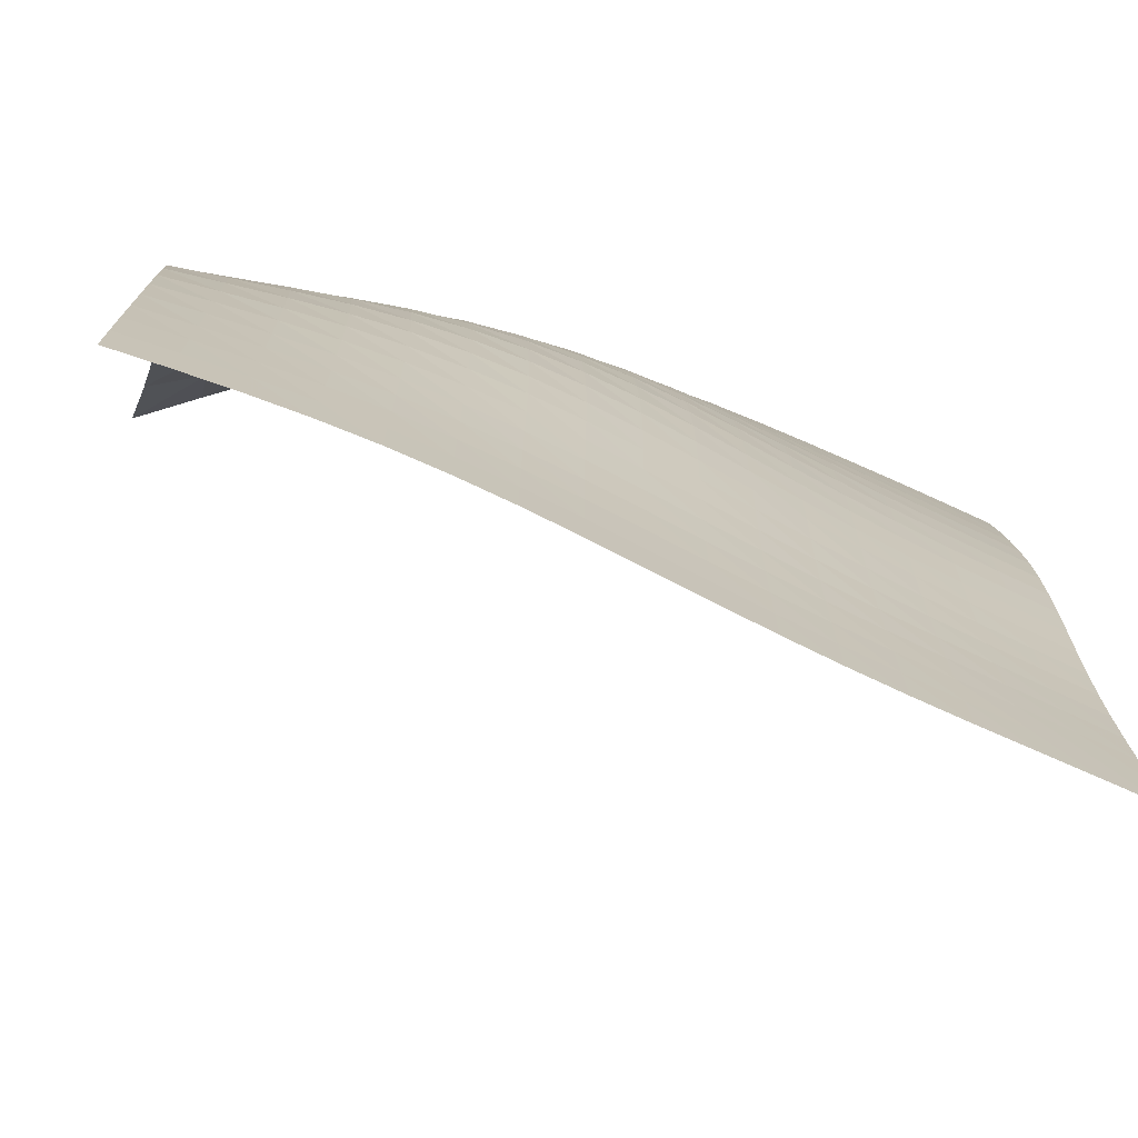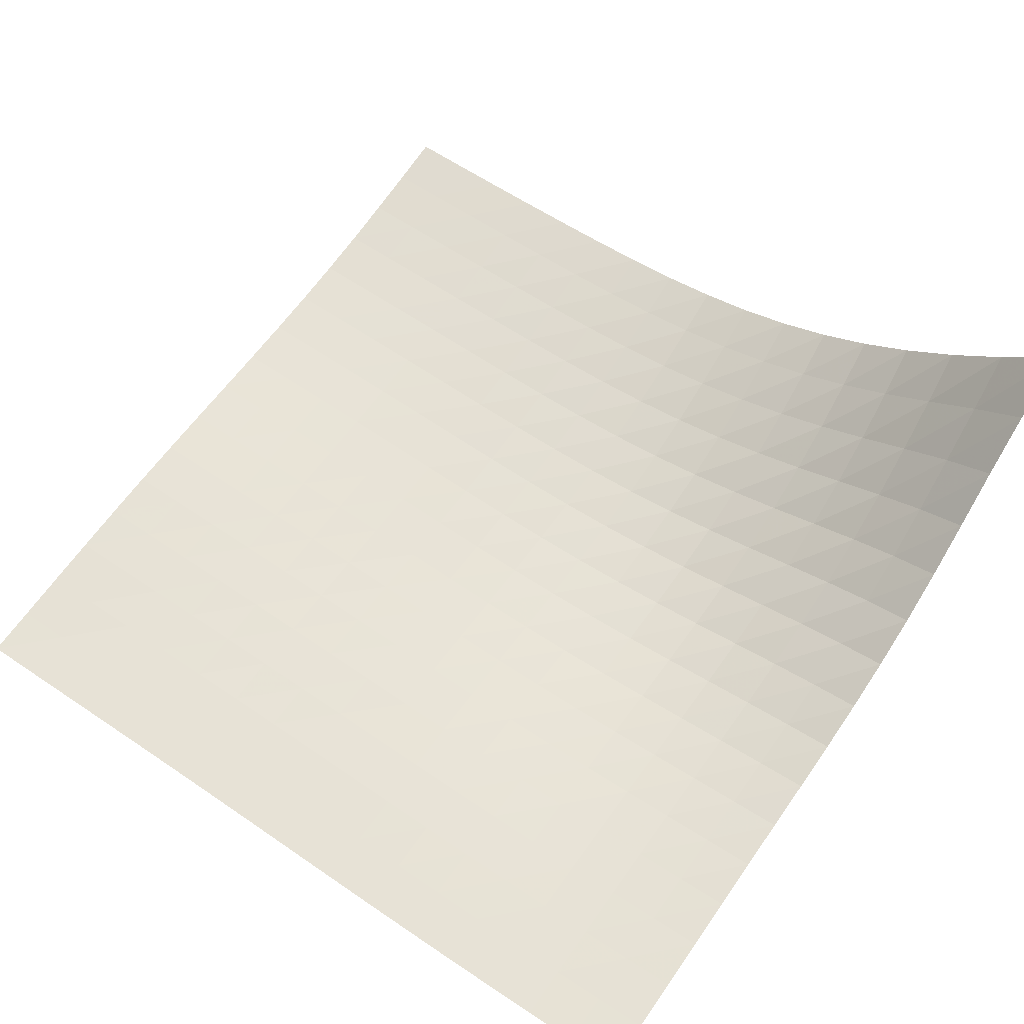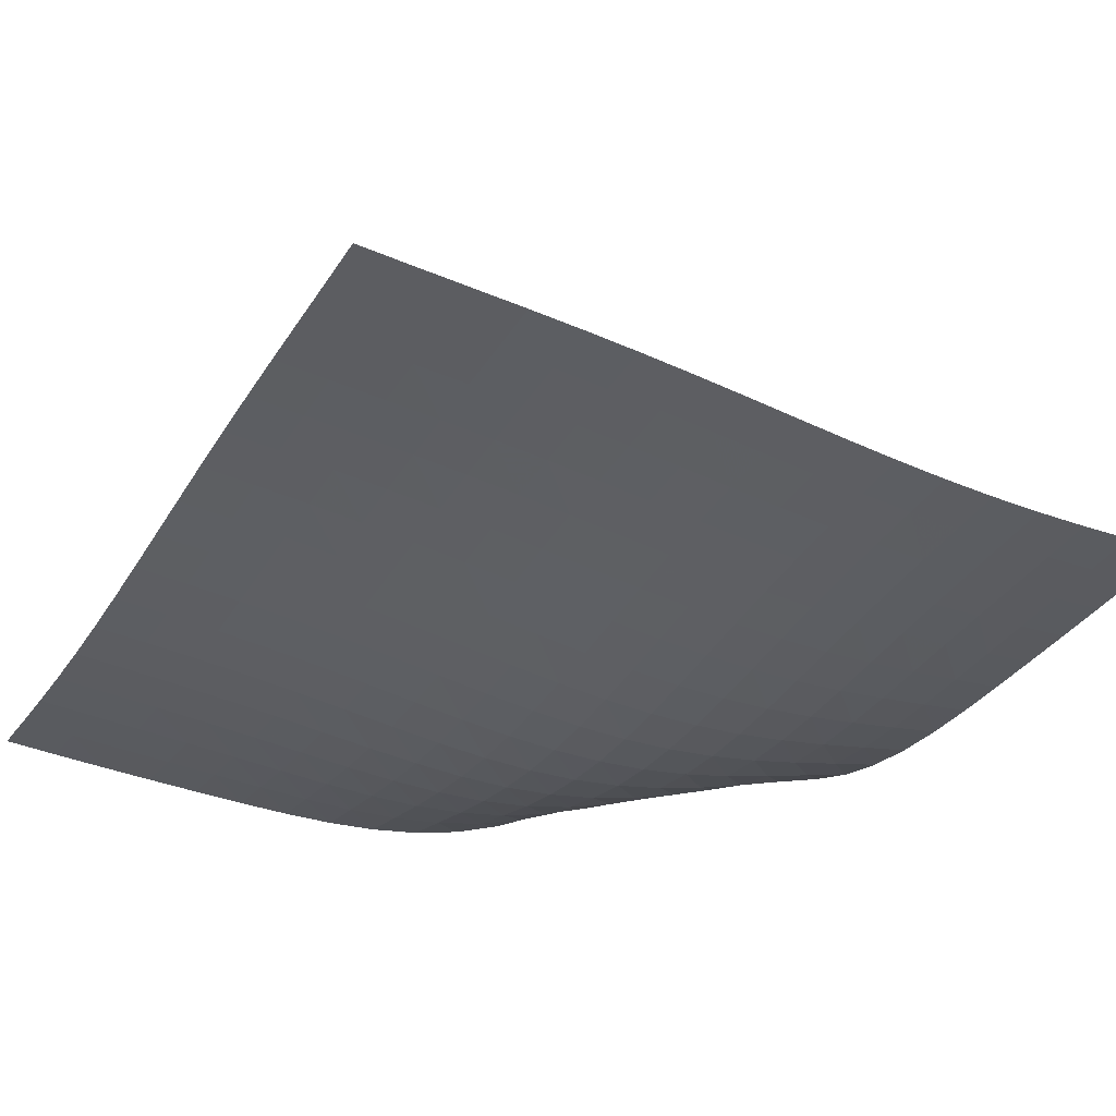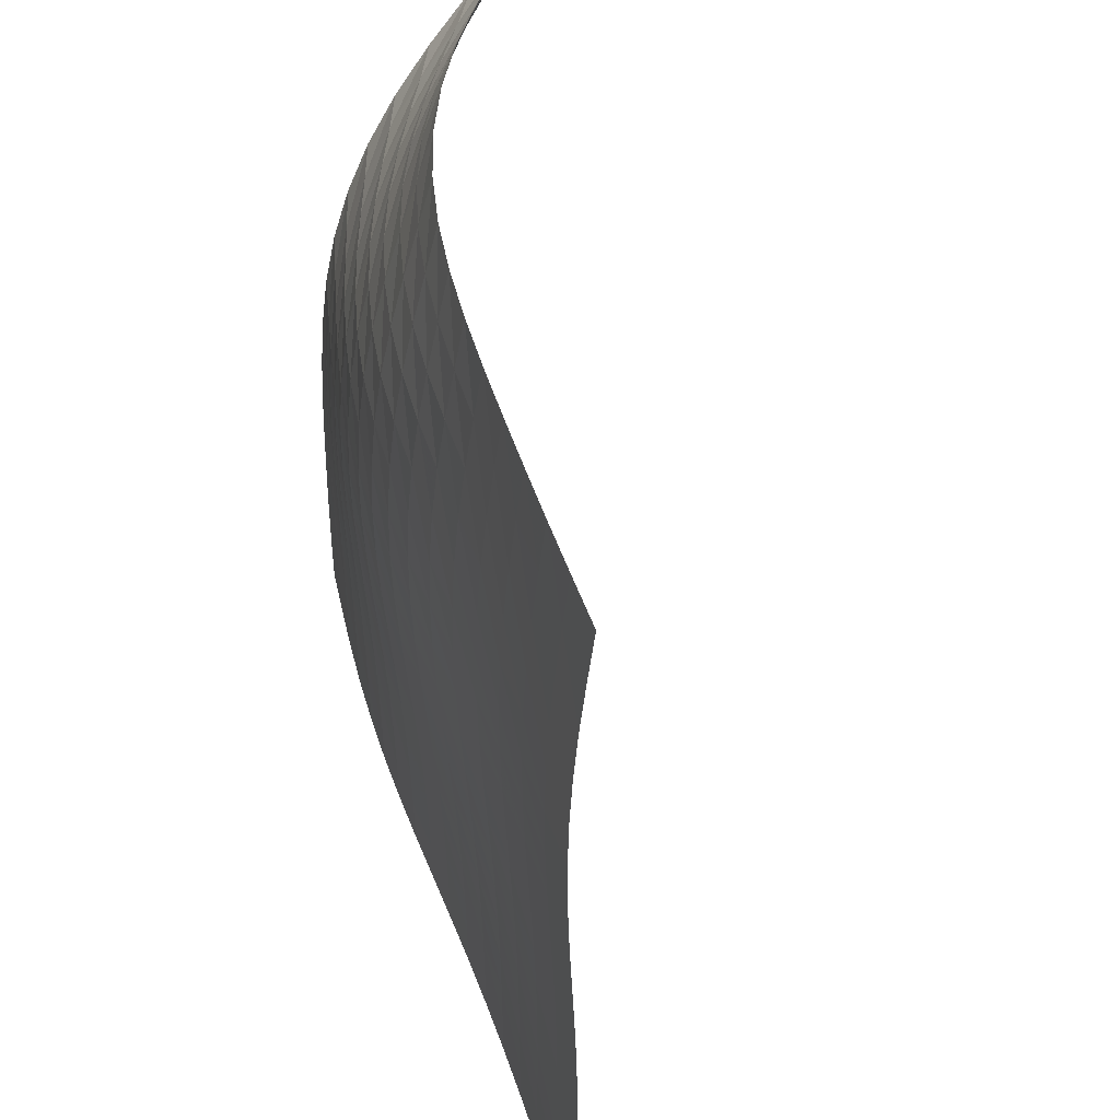
<metadata>
{"format":"obj","ext":"obj","renderer":"f3d","projection":"perspective","resolution":1024,"background":"white","views":[{"elev":-73.9,"azim":-25.1,"up":"+Z"},{"elev":63.2,"azim":-145.4,"up":"+Y"},{"elev":-37.8,"azim":150.7,"up":"+Y"},{"elev":48.1,"azim":71.2,"up":"+Z"}]}
</metadata>
<code>
v -6.497 -0.008568 6.497
v 6.494 -4.21 6.483
v -6.483 -4.21 -6.494
v 6.499 -4.418 -6.499
v -6.486 -4.207 -5.681
v -6.488 -4.197 -4.868
v -6.491 -4.181 -4.055
v -6.494 -4.16 -3.241
v -6.501 -4.131 -2.426
v -6.51 -4.088 -1.61
v -6.522 -4.017 -0.7924
v -6.535 -3.901 0.02536
v -6.547 -3.72 0.8413
v -6.553 -3.46 1.651
v -6.549 -3.108 2.452
v -6.535 -2.663 3.242
v -6.511 -2.125 4.026
v -6.488 -1.498 4.817
v -6.477 -0.7855 5.635
v -5.635 -0.7855 6.477
v -4.817 -1.498 6.488
v -4.026 -2.125 6.511
v -3.242 -2.663 6.535
v -2.452 -3.108 6.549
v -1.651 -3.46 6.553
v -0.8413 -3.72 6.547
v -0.02536 -3.901 6.535
v 0.7924 -4.017 6.522
v 1.61 -4.088 6.51
v 2.426 -4.131 6.501
v 3.241 -4.16 6.494
v 4.055 -4.181 6.491
v 4.868 -4.197 6.488
v 5.681 -4.207 6.486
v 6.489 -4.302 5.676
v 6.485 -4.384 4.869
v 6.481 -4.448 4.061
v 6.48 -4.489 3.252
v 6.479 -4.507 2.441
v 6.48 -4.502 1.63
v 6.482 -4.48 0.8188
v 6.485 -4.448 0.007054
v 6.488 -4.415 -0.8052
v 6.491 -4.386 -1.618
v 6.493 -4.369 -2.431
v 6.496 -4.366 -3.245
v 6.497 -4.374 -4.059
v 6.498 -4.39 -4.872
v 6.499 -4.407 -5.686
v 5.686 -4.407 -6.499
v 4.872 -4.39 -6.498
v 4.059 -4.374 -6.497
v 3.245 -4.366 -6.496
v 2.431 -4.369 -6.493
v 1.618 -4.386 -6.491
v 0.8052 -4.415 -6.488
v -0.007054 -4.448 -6.485
v -0.8188 -4.48 -6.482
v -1.63 -4.502 -6.48
v -2.441 -4.507 -6.479
v -3.252 -4.489 -6.48
v -4.061 -4.448 -6.481
v -4.869 -4.384 -6.485
v -5.676 -4.302 -6.489
v -5.68 -1.348 5.68
v -5.712 -1.938 4.885
v -5.741 -2.485 4.098
v -5.762 -2.968 3.31
v -5.772 -3.372 2.512
v -5.77 -3.69 1.702
v -5.759 -3.924 0.8829
v -5.743 -4.081 0.05816
v -5.726 -4.177 -0.7674
v -5.71 -4.229 -1.591
v -5.698 -4.256 -2.412
v -5.69 -4.271 -3.231
v -5.685 -4.282 -4.047
v -5.681 -4.292 -4.862
v -5.679 -4.299 -5.676
v -4.885 -1.938 5.712
v -4.934 -2.416 4.934
v -4.967 -2.881 4.152
v -4.987 -3.3 3.362
v -4.993 -3.654 2.559
v -4.986 -3.933 1.743
v -4.97 -4.133 0.9162
v -4.95 -4.263 0.08517
v -4.929 -4.335 -0.746
v -4.91 -4.367 -1.574
v -4.895 -4.376 -2.399
v -4.885 -4.376 -3.221
v -4.878 -4.376 -4.04
v -4.874 -4.378 -4.856
v -4.872 -4.381 -5.671
v -4.098 -2.485 5.741
v -4.152 -2.881 4.967
v -4.187 -3.273 4.187
v -4.204 -3.63 3.394
v -4.205 -3.932 2.587
v -4.194 -4.167 1.766
v -4.175 -4.331 0.9358
v -4.151 -4.43 0.1014
v -4.128 -4.477 -0.7327
v -4.107 -4.487 -1.564
v -4.091 -4.479 -2.391
v -4.079 -4.464 -3.214
v -4.071 -4.453 -4.034
v -4.066 -4.448 -4.852
v -4.063 -4.447 -5.668
v -3.31 -2.968 5.762
v -3.362 -3.3 4.987
v -3.394 -3.63 4.204
v -3.407 -3.931 3.407
v -3.405 -4.183 2.597
v -3.392 -4.374 1.774
v -3.37 -4.501 0.9419
v -3.345 -4.57 0.1066
v -3.321 -4.591 -0.7279
v -3.299 -4.581 -1.559
v -3.282 -4.556 -2.387
v -3.27 -4.528 -3.211
v -3.262 -4.506 -4.032
v -3.257 -4.494 -4.85
v -3.254 -4.49 -5.665
v -2.512 -3.372 5.772
v -2.559 -3.654 4.993
v -2.587 -3.932 4.205
v -2.597 -4.183 3.405
v -2.593 -4.389 2.593
v -2.577 -4.539 1.768
v -2.556 -4.632 0.9369
v -2.532 -4.673 0.1027
v -2.508 -4.671 -0.7304
v -2.487 -4.643 -1.561
v -2.471 -4.603 -2.387
v -2.459 -4.564 -3.211
v -2.451 -4.534 -4.031
v -2.446 -4.516 -4.849
v -2.443 -4.508 -5.665
v -1.702 -3.69 5.77
v -1.743 -3.933 4.986
v -1.766 -4.167 4.194
v -1.774 -4.374 3.392
v -1.768 -4.539 2.577
v -1.754 -4.654 1.754
v -1.734 -4.717 0.9241
v -1.712 -4.733 0.09252
v -1.69 -4.713 -0.738
v -1.672 -4.671 -1.566
v -1.657 -4.62 -2.391
v -1.646 -4.573 -3.213
v -1.639 -4.536 -4.033
v -1.634 -4.514 -4.85
v -1.631 -4.504 -5.666
v -0.8829 -3.924 5.759
v -0.9162 -4.133 4.97
v -0.9358 -4.331 4.175
v -0.9419 -4.501 3.37
v -0.9369 -4.632 2.556
v -0.9241 -4.717 1.734
v -0.9069 -4.755 0.9069
v -0.8882 -4.753 0.07874
v -0.8703 -4.719 -0.7484
v -0.8547 -4.667 -1.573
v -0.842 -4.61 -2.396
v -0.8324 -4.558 -3.217
v -0.8257 -4.519 -4.036
v -0.8216 -4.495 -4.853
v -0.8196 -4.483 -5.668
v -0.05816 -4.081 5.743
v -0.08517 -4.263 4.95
v -0.1014 -4.43 4.151
v -0.1066 -4.57 3.345
v -0.1027 -4.673 2.532
v -0.09252 -4.733 1.712
v -0.07874 -4.753 0.8882
v -0.06377 -4.737 0.06377
v -0.04938 -4.695 -0.7599
v -0.0367 -4.638 -1.582
v -0.02627 -4.579 -2.402
v -0.01827 -4.527 -3.222
v -0.01261 -4.488 -4.039
v -0.009093 -4.463 -4.856
v -0.00743 -4.452 -5.671
v 0.7674 -4.177 5.726
v 0.746 -4.335 4.929
v 0.7327 -4.477 4.128
v 0.7279 -4.591 3.321
v 0.7304 -4.671 2.508
v 0.738 -4.713 1.69
v 0.7484 -4.719 0.8703
v 0.7599 -4.695 0.04938
v 0.7711 -4.649 -0.7711
v 0.7811 -4.593 -1.591
v 0.7895 -4.536 -2.409
v 0.7961 -4.487 -3.227
v 0.8008 -4.451 -4.044
v 0.8038 -4.429 -4.859
v 0.8051 -4.418 -5.674
v 1.591 -4.229 5.71
v 1.574 -4.367 4.91
v 1.564 -4.487 4.107
v 1.559 -4.581 3.299
v 1.561 -4.643 2.487
v 1.566 -4.671 1.672
v 1.573 -4.667 0.8547
v 1.582 -4.638 0.0367
v 1.591 -4.593 -0.7811
v 1.598 -4.54 -1.598
v 1.605 -4.489 -2.415
v 1.611 -4.447 -3.232
v 1.615 -4.417 -4.048
v 1.617 -4.398 -4.863
v 1.618 -4.39 -5.677
v 2.412 -4.256 5.698
v 2.399 -4.376 4.895
v 2.391 -4.479 4.091
v 2.387 -4.556 3.282
v 2.387 -4.603 2.471
v 2.391 -4.62 1.657
v 2.396 -4.61 0.842
v 2.402 -4.579 0.02627
v 2.409 -4.536 -0.7895
v 2.415 -4.489 -1.605
v 2.421 -4.446 -2.421
v 2.425 -4.412 -3.236
v 2.429 -4.39 -4.051
v 2.431 -4.377 -4.866
v 2.432 -4.372 -5.68
v 3.231 -4.271 5.69
v 3.221 -4.376 4.885
v 3.214 -4.464 4.079
v 3.211 -4.528 3.27
v 3.211 -4.564 2.459
v 3.213 -4.573 1.646
v 3.217 -4.558 0.8324
v 3.222 -4.527 0.01827
v 3.227 -4.487 -0.7961
v 3.232 -4.447 -1.611
v 3.236 -4.412 -2.425
v 3.24 -4.388 -3.24
v 3.243 -4.373 -4.054
v 3.245 -4.367 -4.869
v 3.245 -4.366 -5.682
v 4.047 -4.282 5.685
v 4.04 -4.376 4.878
v 4.034 -4.453 4.071
v 4.032 -4.506 3.262
v 4.031 -4.534 2.451
v 4.033 -4.536 1.639
v 4.036 -4.519 0.8257
v 4.039 -4.488 0.01261
v 4.044 -4.451 -0.8008
v 4.048 -4.417 -1.615
v 4.051 -4.39 -2.429
v 4.054 -4.373 -3.243
v 4.057 -4.367 -4.057
v 4.058 -4.369 -4.871
v 4.059 -4.372 -5.684
v 4.862 -4.292 5.681
v 4.856 -4.378 4.874
v 4.852 -4.448 4.066
v 4.85 -4.494 3.257
v 4.849 -4.516 2.446
v 4.85 -4.514 1.634
v 4.853 -4.495 0.8216
v 4.856 -4.463 0.009093
v 4.859 -4.429 -0.8038
v 4.863 -4.398 -1.617
v 4.866 -4.377 -2.431
v 4.869 -4.367 -3.245
v 4.871 -4.369 -4.058
v 4.872 -4.376 -4.872
v 4.872 -4.385 -5.685
v 5.676 -4.299 5.679
v 5.671 -4.381 4.872
v 5.668 -4.447 4.063
v 5.665 -4.49 3.254
v 5.665 -4.508 2.443
v 5.666 -4.504 1.631
v 5.668 -4.483 0.8196
v 5.671 -4.452 0.00743
v 5.674 -4.418 -0.8051
v 5.677 -4.39 -1.618
v 5.68 -4.372 -2.432
v 5.682 -4.366 -3.245
v 5.684 -4.372 -4.059
v 5.685 -4.385 -4.872
v 5.686 -4.398 -5.686
f 289 49 4
f 289 4 50
f 5 79 64
f 5 64 3
f 79 94 63
f 79 63 64
f 94 109 62
f 94 62 63
f 109 124 61
f 109 61 62
f 124 139 60
f 124 60 61
f 139 154 59
f 139 59 60
f 154 169 58
f 154 58 59
f 169 184 57
f 169 57 58
f 184 199 56
f 184 56 57
f 199 214 55
f 199 55 56
f 214 229 54
f 214 54 55
f 229 244 53
f 229 53 54
f 244 259 52
f 244 52 53
f 259 274 51
f 259 51 52
f 274 289 50
f 274 50 51
f 1 20 65
f 1 65 19
f 19 65 66
f 19 66 18
f 18 66 67
f 18 67 17
f 17 67 68
f 17 68 16
f 16 68 69
f 16 69 15
f 15 69 70
f 15 70 14
f 14 70 71
f 14 71 13
f 13 71 72
f 13 72 12
f 12 72 73
f 12 73 11
f 11 73 74
f 11 74 10
f 10 74 75
f 10 75 9
f 9 75 76
f 9 76 8
f 8 76 77
f 8 77 7
f 7 77 78
f 7 78 6
f 6 78 79
f 6 79 5
f 20 21 80
f 20 80 65
f 65 80 81
f 65 81 66
f 66 81 82
f 66 82 67
f 67 82 83
f 67 83 68
f 68 83 84
f 68 84 69
f 69 84 85
f 69 85 70
f 70 85 86
f 70 86 71
f 71 86 87
f 71 87 72
f 72 87 88
f 72 88 73
f 73 88 89
f 73 89 74
f 74 89 90
f 74 90 75
f 75 90 91
f 75 91 76
f 76 91 92
f 76 92 77
f 77 92 93
f 77 93 78
f 78 93 94
f 78 94 79
f 21 22 95
f 21 95 80
f 80 95 96
f 80 96 81
f 81 96 97
f 81 97 82
f 82 97 98
f 82 98 83
f 83 98 99
f 83 99 84
f 84 99 100
f 84 100 85
f 85 100 101
f 85 101 86
f 86 101 102
f 86 102 87
f 87 102 103
f 87 103 88
f 88 103 104
f 88 104 89
f 89 104 105
f 89 105 90
f 90 105 106
f 90 106 91
f 91 106 107
f 91 107 92
f 92 107 108
f 92 108 93
f 93 108 109
f 93 109 94
f 22 23 110
f 22 110 95
f 95 110 111
f 95 111 96
f 96 111 112
f 96 112 97
f 97 112 113
f 97 113 98
f 98 113 114
f 98 114 99
f 99 114 115
f 99 115 100
f 100 115 116
f 100 116 101
f 101 116 117
f 101 117 102
f 102 117 118
f 102 118 103
f 103 118 119
f 103 119 104
f 104 119 120
f 104 120 105
f 105 120 121
f 105 121 106
f 106 121 122
f 106 122 107
f 107 122 123
f 107 123 108
f 108 123 124
f 108 124 109
f 23 24 125
f 23 125 110
f 110 125 126
f 110 126 111
f 111 126 127
f 111 127 112
f 112 127 128
f 112 128 113
f 113 128 129
f 113 129 114
f 114 129 130
f 114 130 115
f 115 130 131
f 115 131 116
f 116 131 132
f 116 132 117
f 117 132 133
f 117 133 118
f 118 133 134
f 118 134 119
f 119 134 135
f 119 135 120
f 120 135 136
f 120 136 121
f 121 136 137
f 121 137 122
f 122 137 138
f 122 138 123
f 123 138 139
f 123 139 124
f 24 25 140
f 24 140 125
f 125 140 141
f 125 141 126
f 126 141 142
f 126 142 127
f 127 142 143
f 127 143 128
f 128 143 144
f 128 144 129
f 129 144 145
f 129 145 130
f 130 145 146
f 130 146 131
f 131 146 147
f 131 147 132
f 132 147 148
f 132 148 133
f 133 148 149
f 133 149 134
f 134 149 150
f 134 150 135
f 135 150 151
f 135 151 136
f 136 151 152
f 136 152 137
f 137 152 153
f 137 153 138
f 138 153 154
f 138 154 139
f 25 26 155
f 25 155 140
f 140 155 156
f 140 156 141
f 141 156 157
f 141 157 142
f 142 157 158
f 142 158 143
f 143 158 159
f 143 159 144
f 144 159 160
f 144 160 145
f 145 160 161
f 145 161 146
f 146 161 162
f 146 162 147
f 147 162 163
f 147 163 148
f 148 163 164
f 148 164 149
f 149 164 165
f 149 165 150
f 150 165 166
f 150 166 151
f 151 166 167
f 151 167 152
f 152 167 168
f 152 168 153
f 153 168 169
f 153 169 154
f 26 27 170
f 26 170 155
f 155 170 171
f 155 171 156
f 156 171 172
f 156 172 157
f 157 172 173
f 157 173 158
f 158 173 174
f 158 174 159
f 159 174 175
f 159 175 160
f 160 175 176
f 160 176 161
f 161 176 177
f 161 177 162
f 162 177 178
f 162 178 163
f 163 178 179
f 163 179 164
f 164 179 180
f 164 180 165
f 165 180 181
f 165 181 166
f 166 181 182
f 166 182 167
f 167 182 183
f 167 183 168
f 168 183 184
f 168 184 169
f 27 28 185
f 27 185 170
f 170 185 186
f 170 186 171
f 171 186 187
f 171 187 172
f 172 187 188
f 172 188 173
f 173 188 189
f 173 189 174
f 174 189 190
f 174 190 175
f 175 190 191
f 175 191 176
f 176 191 192
f 176 192 177
f 177 192 193
f 177 193 178
f 178 193 194
f 178 194 179
f 179 194 195
f 179 195 180
f 180 195 196
f 180 196 181
f 181 196 197
f 181 197 182
f 182 197 198
f 182 198 183
f 183 198 199
f 183 199 184
f 28 29 200
f 28 200 185
f 185 200 201
f 185 201 186
f 186 201 202
f 186 202 187
f 187 202 203
f 187 203 188
f 188 203 204
f 188 204 189
f 189 204 205
f 189 205 190
f 190 205 206
f 190 206 191
f 191 206 207
f 191 207 192
f 192 207 208
f 192 208 193
f 193 208 209
f 193 209 194
f 194 209 210
f 194 210 195
f 195 210 211
f 195 211 196
f 196 211 212
f 196 212 197
f 197 212 213
f 197 213 198
f 198 213 214
f 198 214 199
f 29 30 215
f 29 215 200
f 200 215 216
f 200 216 201
f 201 216 217
f 201 217 202
f 202 217 218
f 202 218 203
f 203 218 219
f 203 219 204
f 204 219 220
f 204 220 205
f 205 220 221
f 205 221 206
f 206 221 222
f 206 222 207
f 207 222 223
f 207 223 208
f 208 223 224
f 208 224 209
f 209 224 225
f 209 225 210
f 210 225 226
f 210 226 211
f 211 226 227
f 211 227 212
f 212 227 228
f 212 228 213
f 213 228 229
f 213 229 214
f 30 31 230
f 30 230 215
f 215 230 231
f 215 231 216
f 216 231 232
f 216 232 217
f 217 232 233
f 217 233 218
f 218 233 234
f 218 234 219
f 219 234 235
f 219 235 220
f 220 235 236
f 220 236 221
f 221 236 237
f 221 237 222
f 222 237 238
f 222 238 223
f 223 238 239
f 223 239 224
f 224 239 240
f 224 240 225
f 225 240 241
f 225 241 226
f 226 241 242
f 226 242 227
f 227 242 243
f 227 243 228
f 228 243 244
f 228 244 229
f 31 32 245
f 31 245 230
f 230 245 246
f 230 246 231
f 231 246 247
f 231 247 232
f 232 247 248
f 232 248 233
f 233 248 249
f 233 249 234
f 234 249 250
f 234 250 235
f 235 250 251
f 235 251 236
f 236 251 252
f 236 252 237
f 237 252 253
f 237 253 238
f 238 253 254
f 238 254 239
f 239 254 255
f 239 255 240
f 240 255 256
f 240 256 241
f 241 256 257
f 241 257 242
f 242 257 258
f 242 258 243
f 243 258 259
f 243 259 244
f 32 33 260
f 32 260 245
f 245 260 261
f 245 261 246
f 246 261 262
f 246 262 247
f 247 262 263
f 247 263 248
f 248 263 264
f 248 264 249
f 249 264 265
f 249 265 250
f 250 265 266
f 250 266 251
f 251 266 267
f 251 267 252
f 252 267 268
f 252 268 253
f 253 268 269
f 253 269 254
f 254 269 270
f 254 270 255
f 255 270 271
f 255 271 256
f 256 271 272
f 256 272 257
f 257 272 273
f 257 273 258
f 258 273 274
f 258 274 259
f 33 34 275
f 33 275 260
f 260 275 276
f 260 276 261
f 261 276 277
f 261 277 262
f 262 277 278
f 262 278 263
f 263 278 279
f 263 279 264
f 264 279 280
f 264 280 265
f 265 280 281
f 265 281 266
f 266 281 282
f 266 282 267
f 267 282 283
f 267 283 268
f 268 283 284
f 268 284 269
f 269 284 285
f 269 285 270
f 270 285 286
f 270 286 271
f 271 286 287
f 271 287 272
f 272 287 288
f 272 288 273
f 273 288 289
f 273 289 274
f 34 2 35
f 34 35 275
f 275 35 36
f 275 36 276
f 276 36 37
f 276 37 277
f 277 37 38
f 277 38 278
f 278 38 39
f 278 39 279
f 279 39 40
f 279 40 280
f 280 40 41
f 280 41 281
f 281 41 42
f 281 42 282
f 282 42 43
f 282 43 283
f 283 43 44
f 283 44 284
f 284 44 45
f 284 45 285
f 285 45 46
f 285 46 286
f 286 46 47
f 286 47 287
f 287 47 48
f 287 48 288
f 288 48 49
f 288 49 289

</code>
